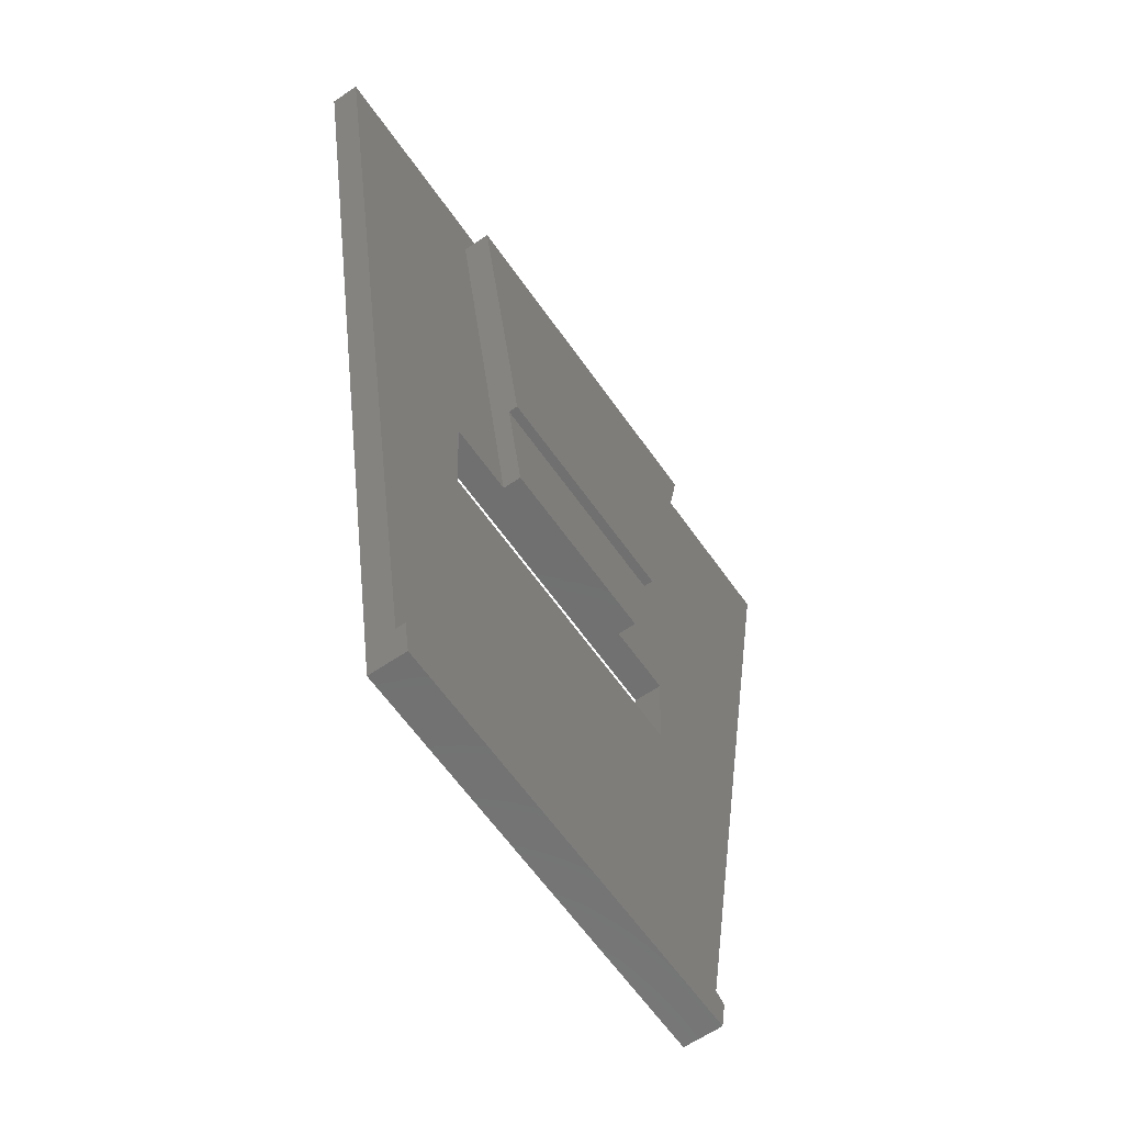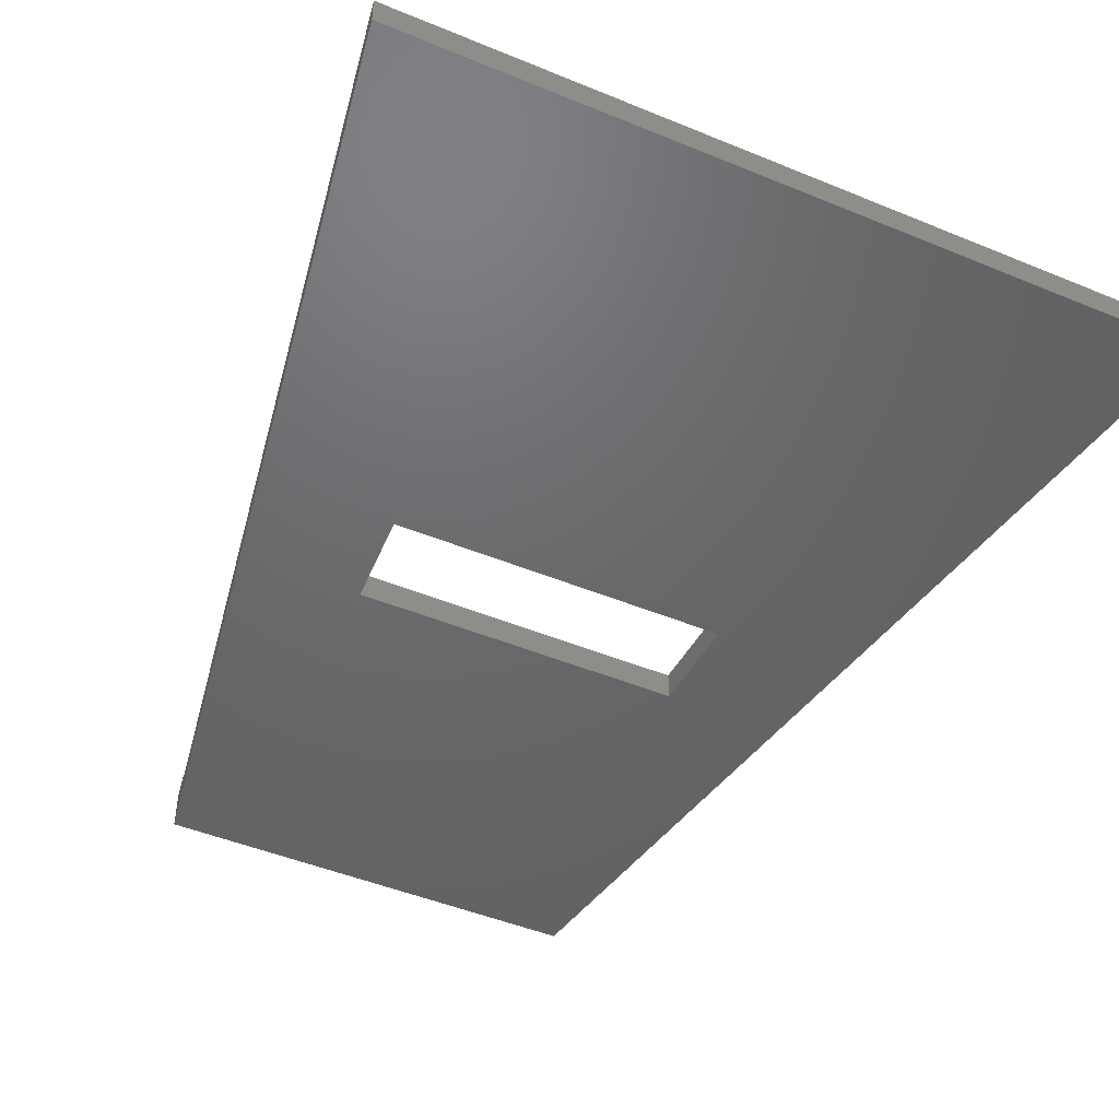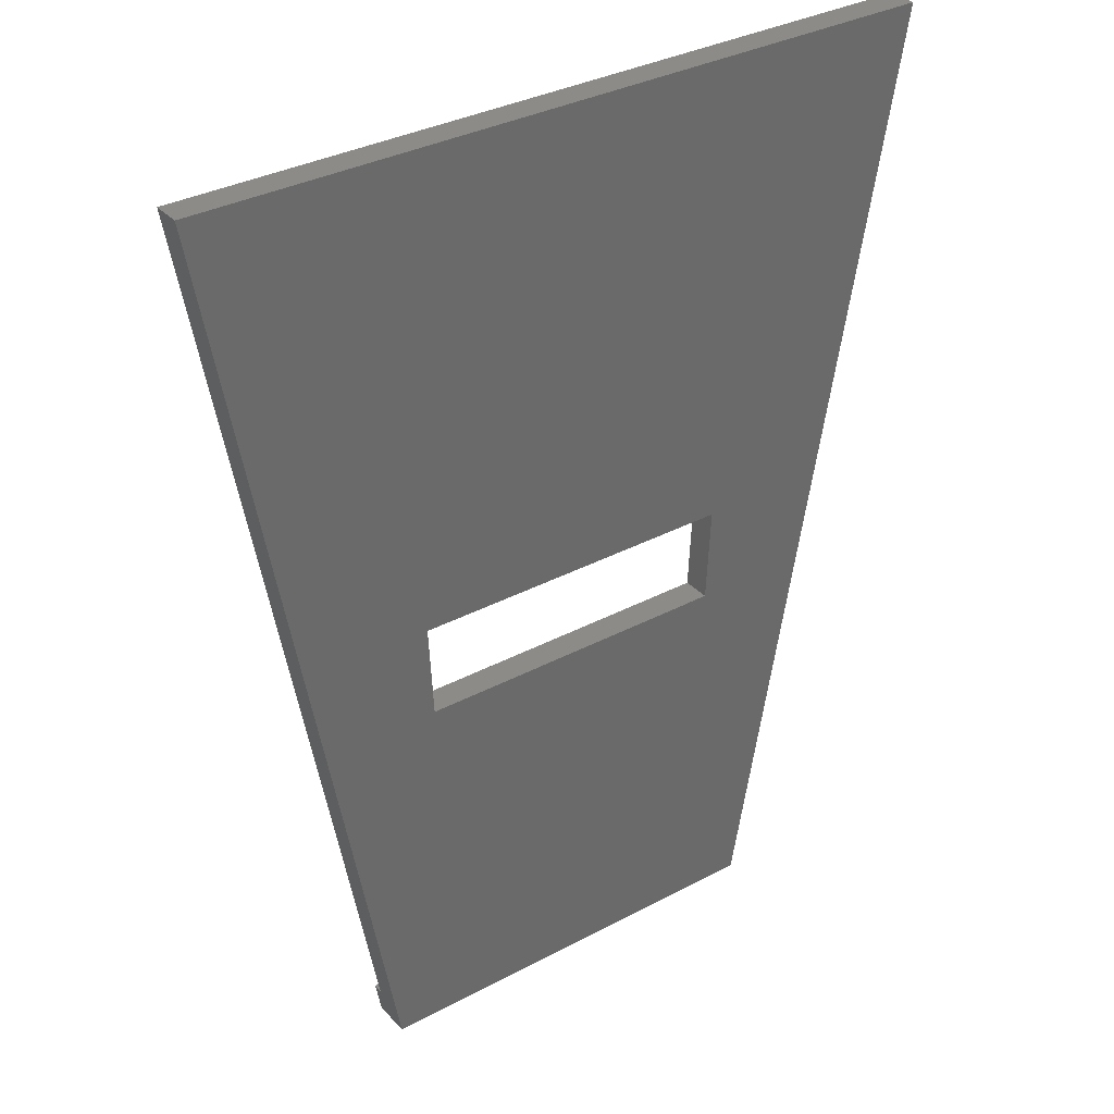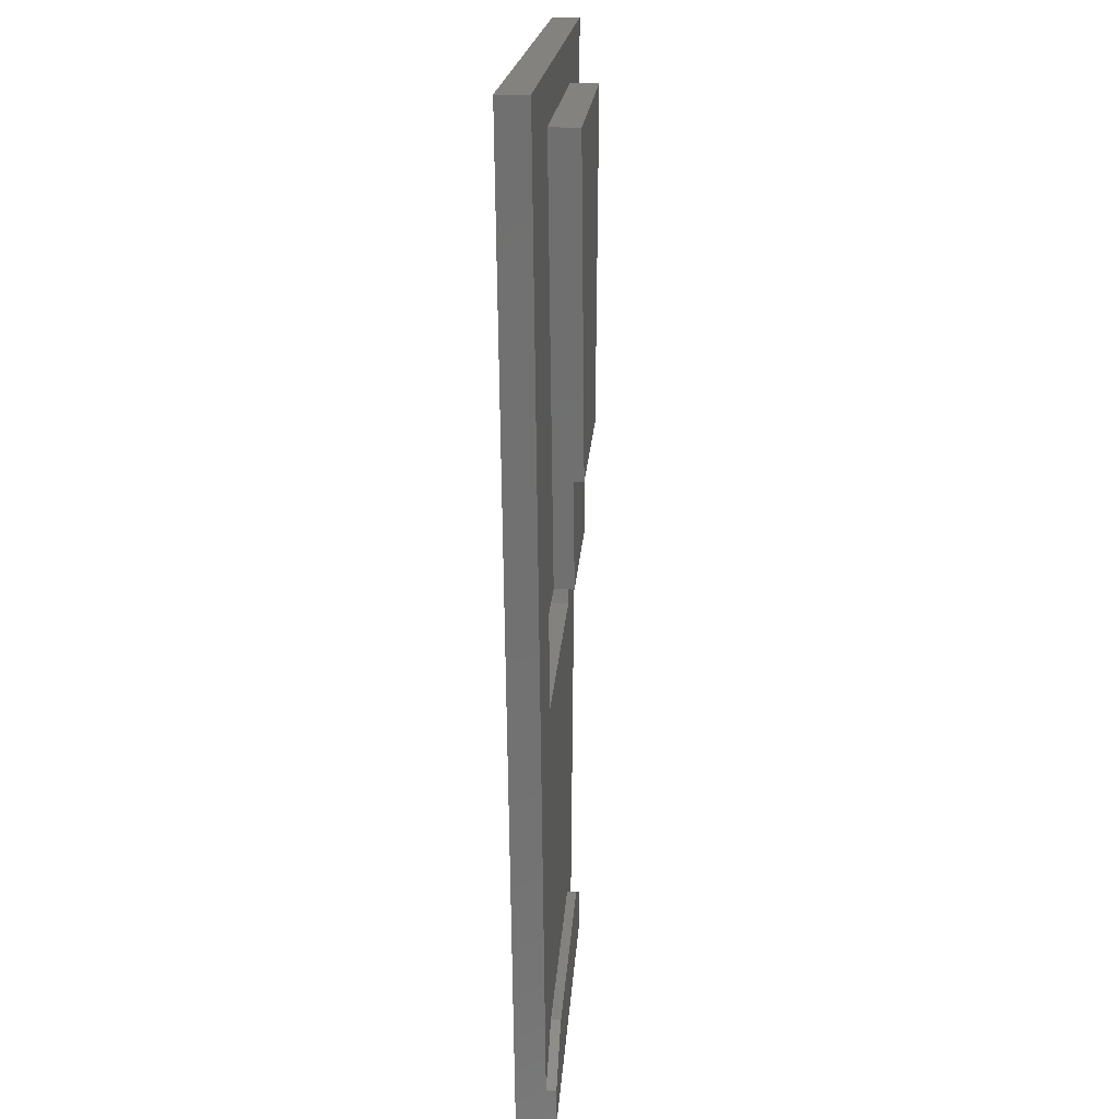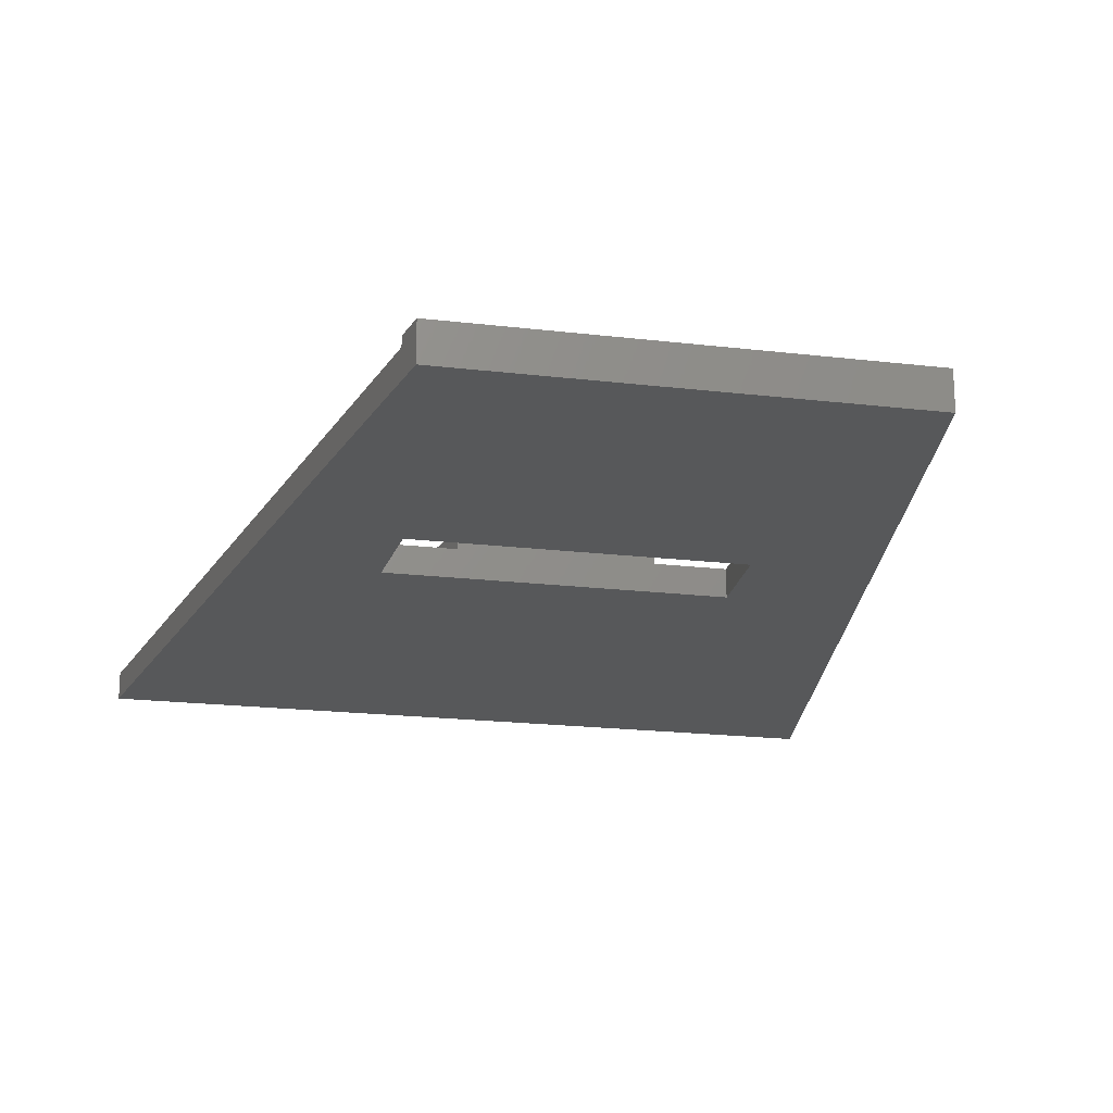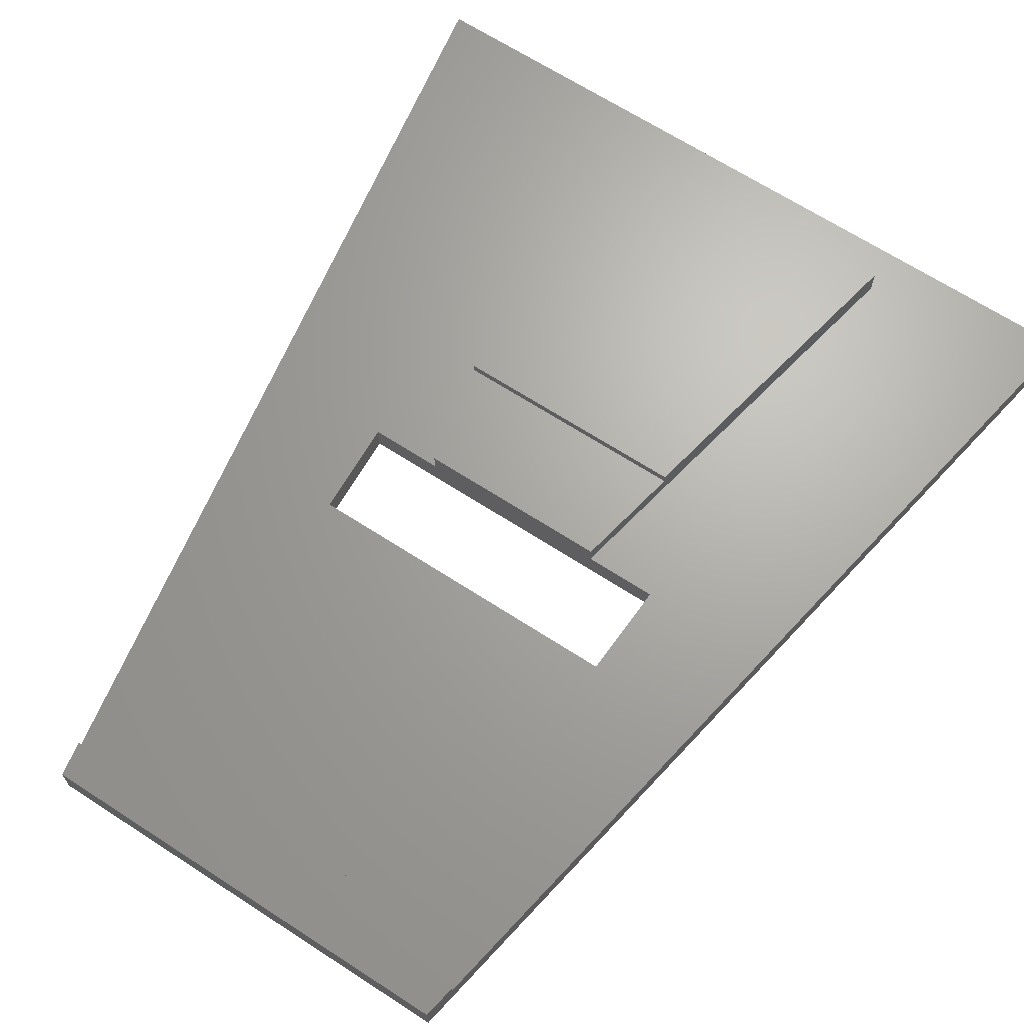
<metadata>
{"format":"stl","ext":"stl","renderer":"f3d","projection":"perspective","resolution":1024,"background":"white","views":[{"elev":-61.7,"azim":-55.2,"up":"+Y"},{"elev":-47.5,"azim":155.1,"up":"+Z"},{"elev":34.0,"azim":144.1,"up":"+Y"},{"elev":16.6,"azim":-86.8,"up":"+Y"},{"elev":-19.5,"azim":-12.6,"up":"+Z"},{"elev":66.9,"azim":33.0,"up":"+Z"}]}
</metadata>
<code>
# stl→obj: 46 verts, 92 faces
v 1.634e+04 535.7 600
v 1.644e+04 0 0
v 1.644e+04 0 600
v 1.634e+04 535.7 450
v 1.381e+04 1.5e+04 0
v 1.381e+04 1.5e+04 450
v 2.319e+04 0 600
v 2.319e+04 0 0
v 2.101e+04 6000 450
v 2.236e+04 6000 5.753e-13
v 2.101e+04 6000 5.753e-13
v 2.236e+04 6000 450
v 1.831e+04 7500 750
v 2.165e+04 9188 750
v 1.797e+04 9188 750
v 2.131e+04 7500 750
v 1.719e+04 7500 5.753e-13
v 2.581e+04 1.5e+04 0
v 1.831e+04 7500 5.753e-13
v 2.131e+04 7500 5.753e-13
v 2.244e+04 7500 5.753e-13
v 1.726e+04 6000 5.753e-13
v 1.861e+04 6000 5.753e-13
v 2.165e+04 9188 900
v 1.797e+04 9188 900
v 1.696e+04 1.425e+04 900
v 1.831e+04 7500 450
v 1.696e+04 1.425e+04 450
v 2.266e+04 1.425e+04 900
v 1.719e+04 7500 450
v 1.726e+04 6000 450
v 1.751e+04 1071 450
v 1.861e+04 6000 450
v 1.96e+04 1071 450
v 2.003e+04 1071 450
v 2.212e+04 1071 450
v 2.328e+04 535.7 450
v 2.244e+04 7500 450
v 2.266e+04 1.425e+04 450
v 2.581e+04 1.5e+04 450
v 2.131e+04 7500 450
v 2.212e+04 1071 600
v 2.328e+04 535.7 600
v 1.751e+04 1071 600
v 1.96e+04 1071 600
v 2.003e+04 1071 600
f 1 2 3
f 2 1 4
f 2 4 5
f 5 4 6
f 7 2 8
f 2 7 3
f 9 10 11
f 10 9 12
f 13 14 15
f 14 13 16
f 5 17 2
f 17 5 18
f 17 18 19
f 19 18 20
f 20 18 21
f 21 18 8
f 2 22 8
f 22 2 17
f 8 22 23
f 8 23 11
f 8 11 10
f 8 10 21
f 24 15 14
f 15 24 25
f 26 15 25
f 15 27 13
f 27 15 28
f 28 15 26
f 25 29 26
f 29 25 24
f 4 30 28
f 30 4 31
f 31 4 32
f 31 32 33
f 33 32 34
f 33 34 9
f 9 34 35
f 9 35 36
f 9 36 12
f 12 36 37
f 12 37 38
f 38 37 39
f 6 28 40
f 28 6 4
f 40 28 39
f 40 39 37
f 39 41 38
f 27 28 30
f 42 37 36
f 37 42 43
f 33 11 23
f 11 33 9
f 3 44 1
f 44 3 7
f 44 7 45
f 45 7 46
f 46 7 42
f 42 7 43
f 17 31 22
f 31 17 30
f 27 17 19
f 17 27 30
f 31 23 22
f 23 31 33
f 26 39 28
f 39 26 29
f 38 20 21
f 20 38 41
f 8 37 7
f 37 8 18
f 37 18 40
f 43 7 37
f 41 19 20
f 19 41 27
f 27 41 16
f 27 16 13
f 6 18 5
f 18 6 40
f 1 32 4
f 32 1 44
f 44 34 32
f 34 44 45
f 38 10 12
f 10 38 21
f 45 35 34
f 35 45 46
f 39 16 41
f 16 39 14
f 14 39 24
f 24 39 29
f 46 36 35
f 36 46 42

</code>
